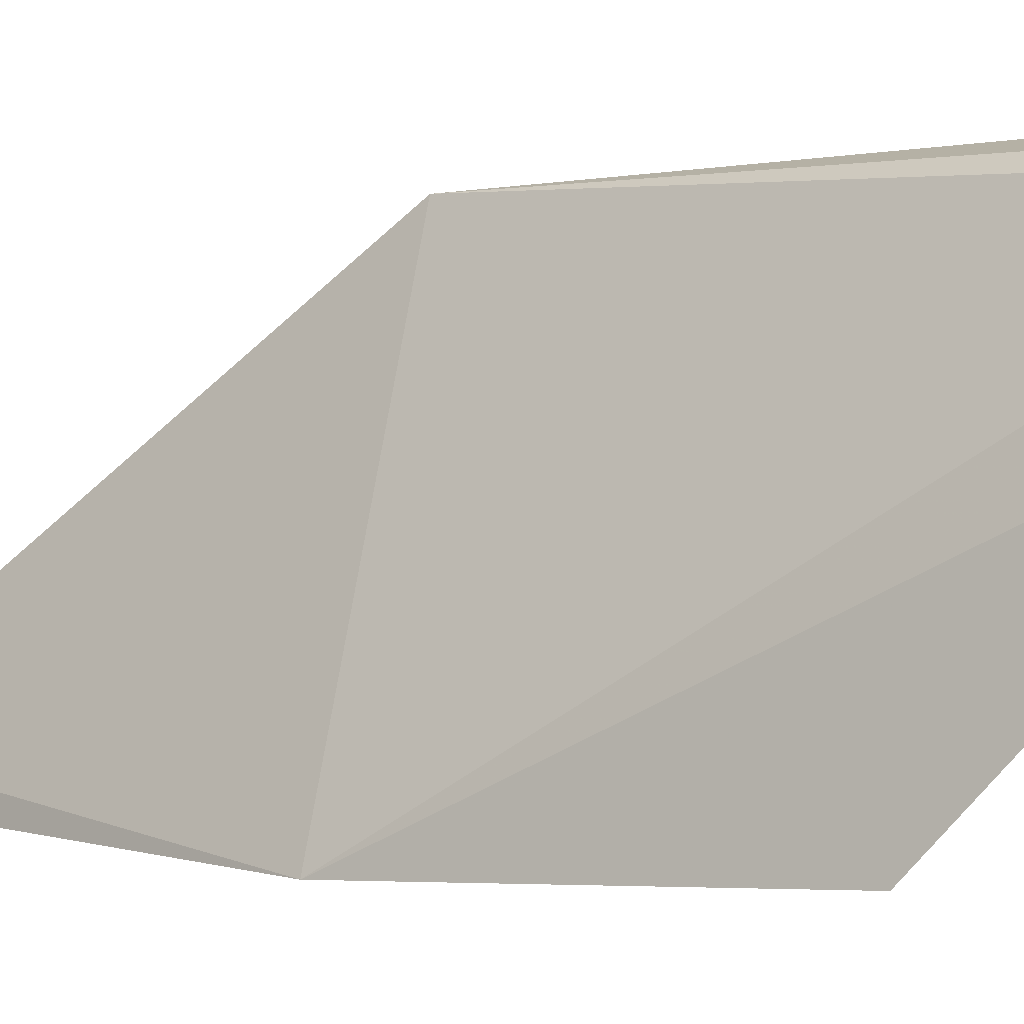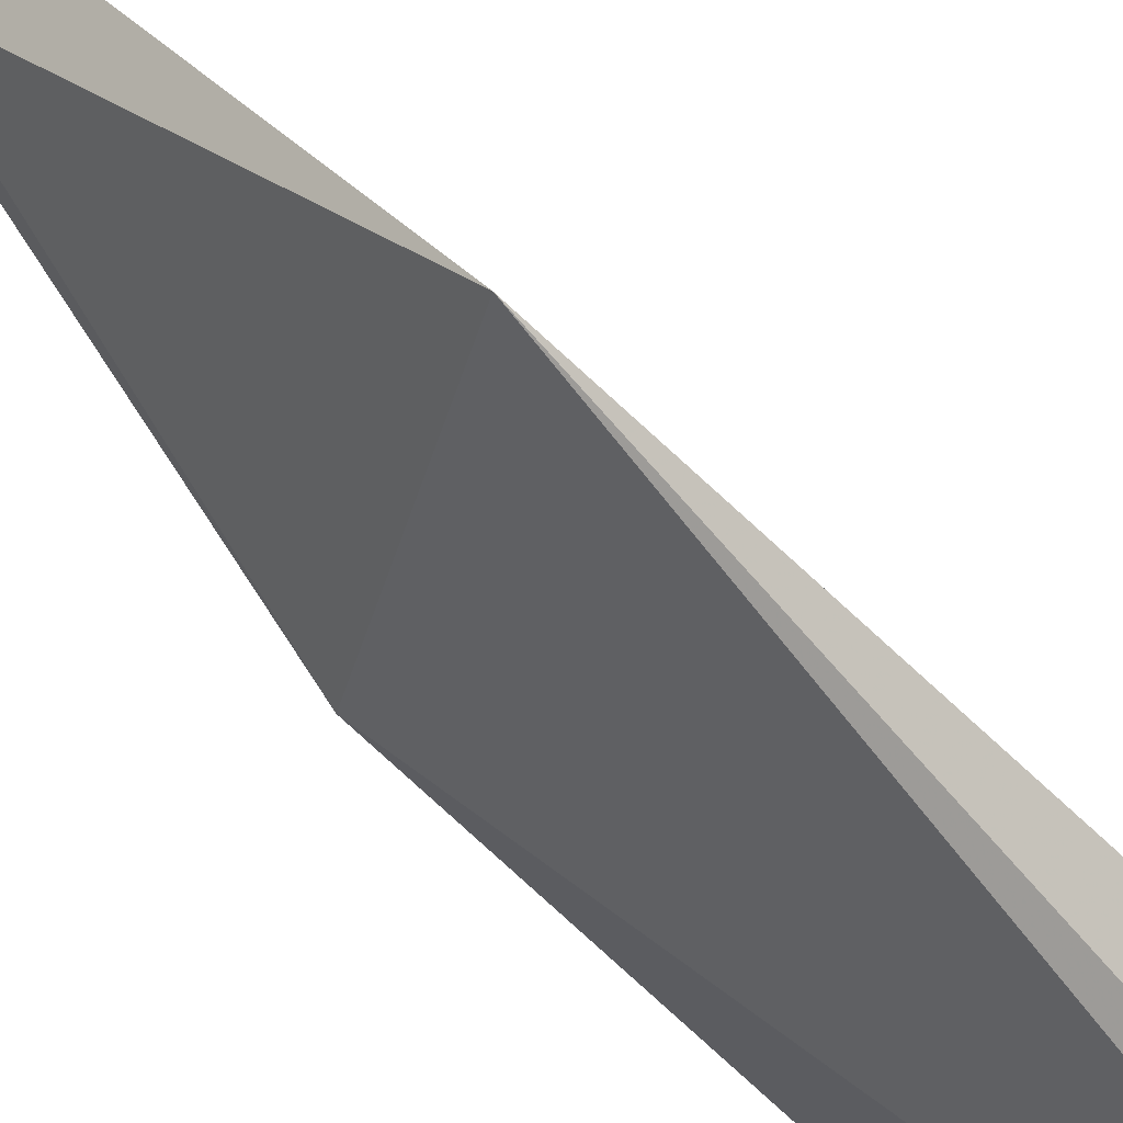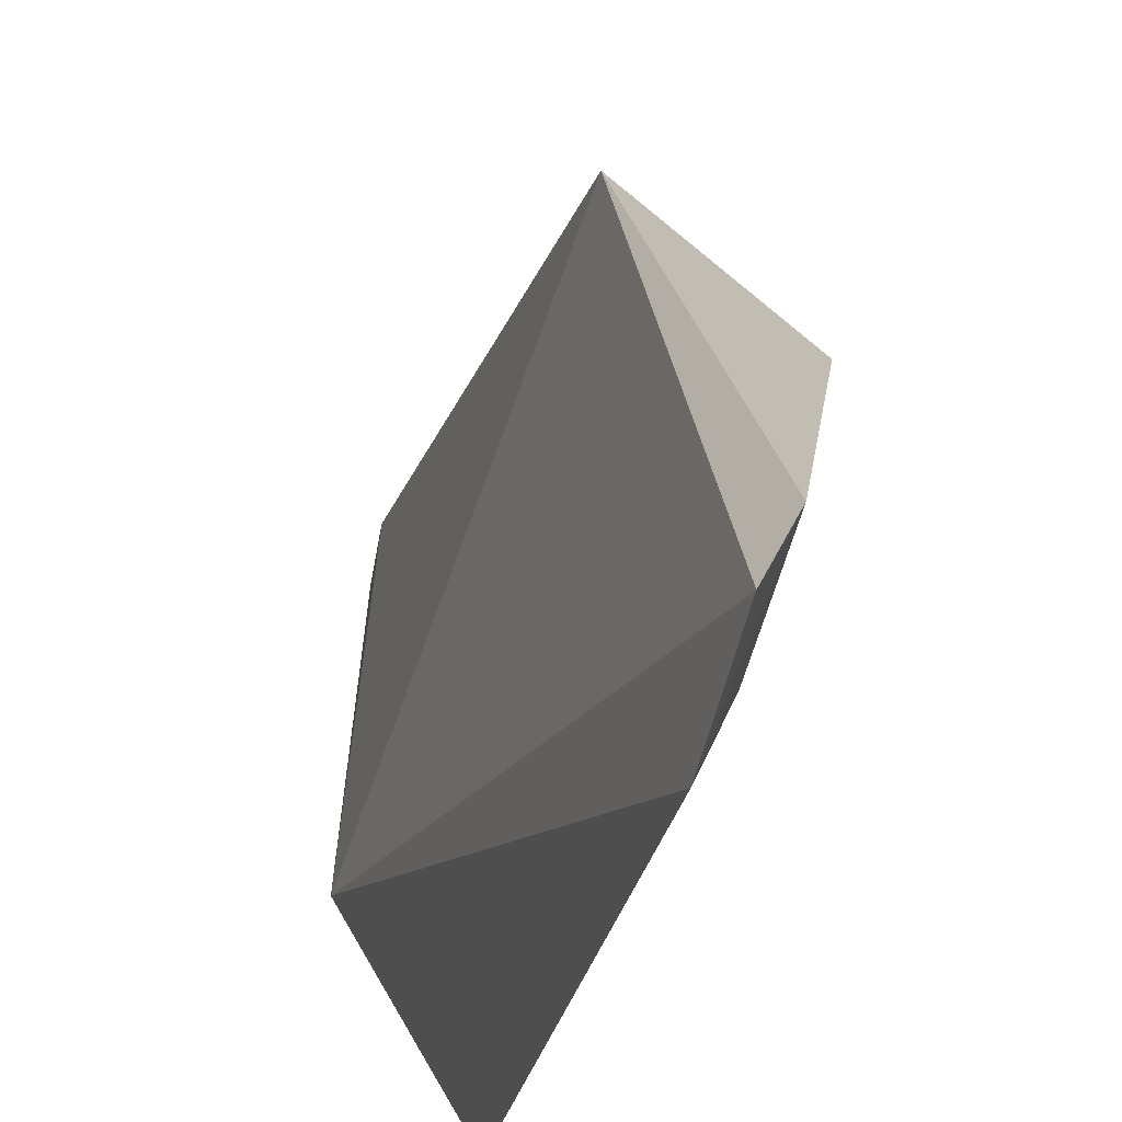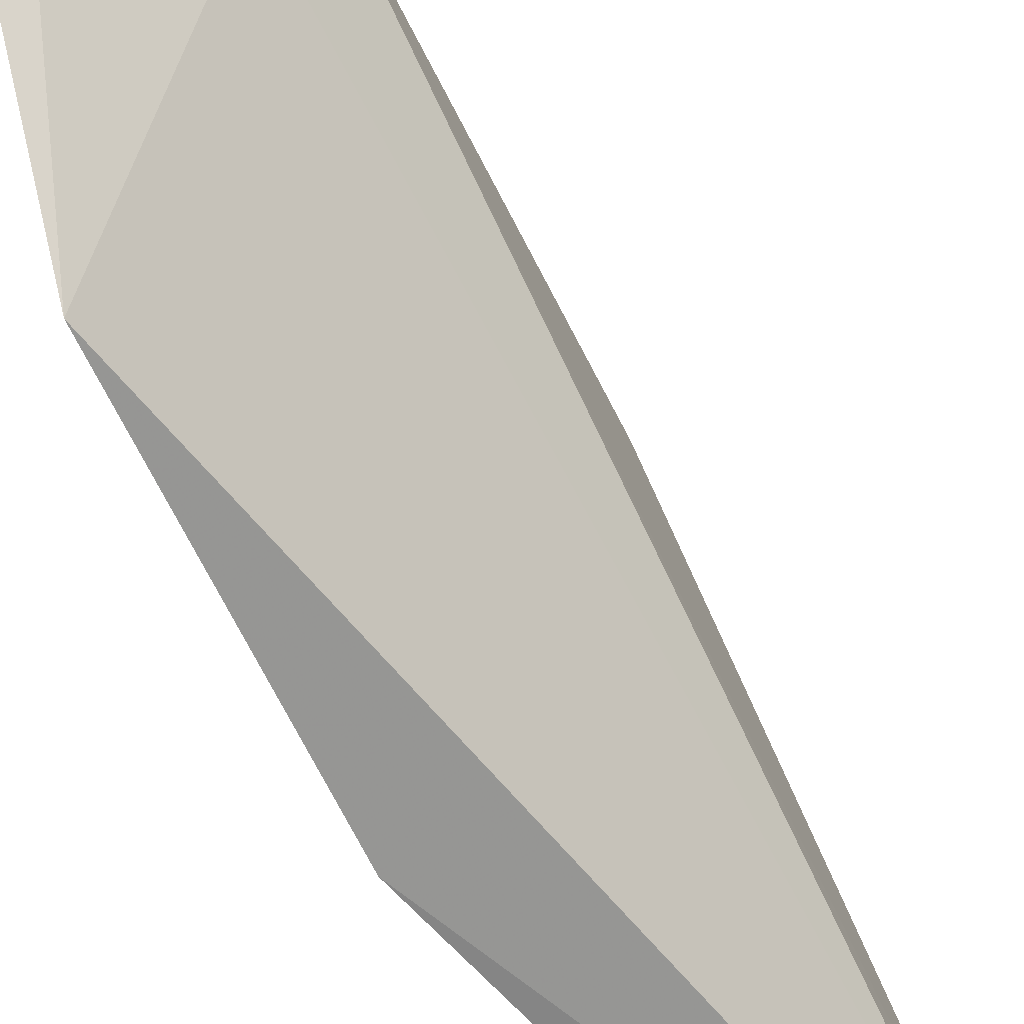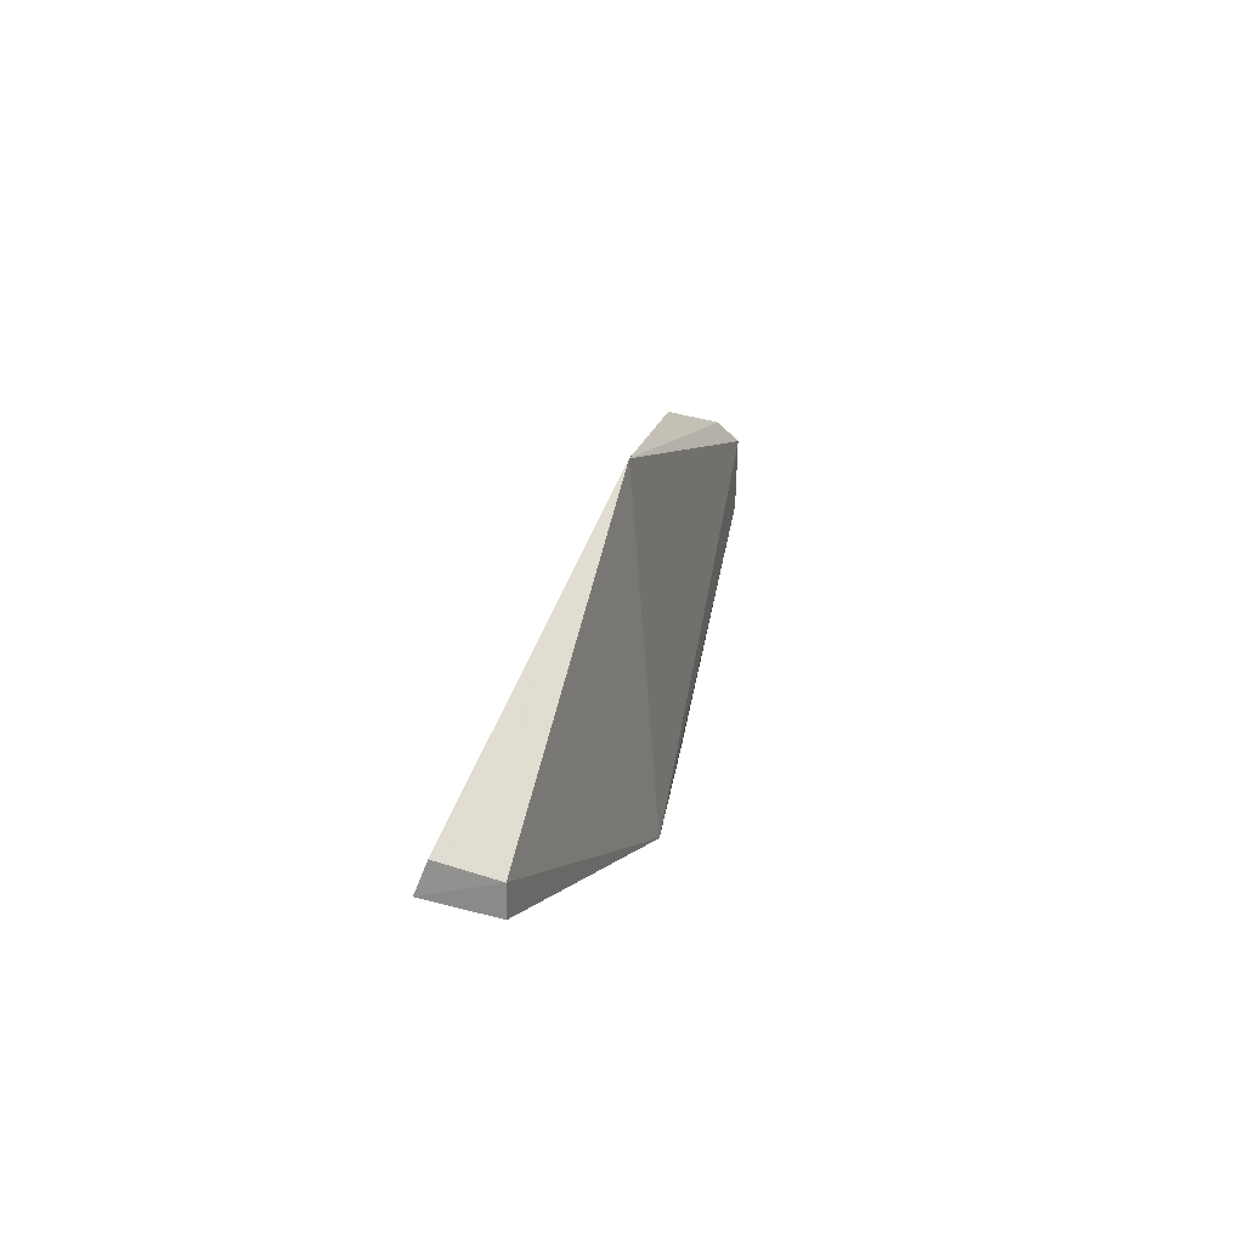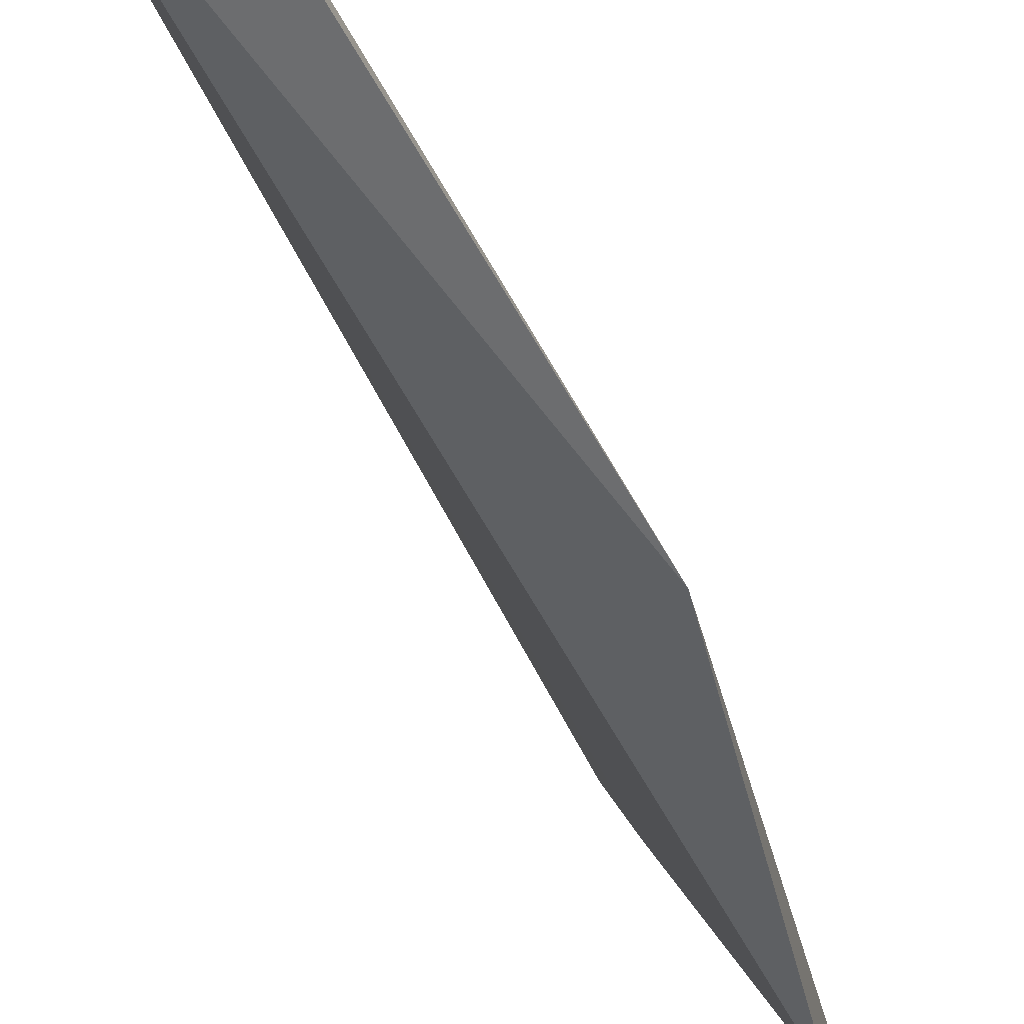
<metadata>
{"format":"obj","ext":"obj","renderer":"f3d","projection":"perspective","resolution":1024,"background":"white","views":[{"elev":0.5,"azim":-62.8,"up":"+Y"},{"elev":75.6,"azim":-52.5,"up":"+Y"},{"elev":18.0,"azim":-18.7,"up":"+Y"},{"elev":-59.9,"azim":19.9,"up":"+Y"},{"elev":-78.4,"azim":163.0,"up":"+Z"},{"elev":-55.0,"azim":-170.7,"up":"+Y"}]}
</metadata>
<code>
v 0.03293 -0.006035 0.07904
v 0.04114 -0.0176 0.04152
v 0.03668 -0.00505 0.0723
v 0.04103 -0.01636 0.04144
v 0.03314 -0.01858 0.05764
v 0.03826 -0.005632 0.05761
v 0.03212 -0.01815 0.06975
v 0.03831 -0.0179 0.0427
v 0.03415 -0.005364 0.07768
v 0.03576 -0.007666 0.07193
v 0.03221 -0.008835 0.07862
v 0.03866 -0.01669 0.04238
v 0.03337 -0.008042 0.07734
f 3 2 4
f 6 3 4
f 6 5 1
f 7 5 2
f 8 2 5
f 9 6 1
f 9 3 6
f 10 7 2
f 10 2 3
f 11 1 5
f 11 5 7
f 11 9 1
f 12 4 2
f 12 2 8
f 12 6 4
f 12 8 5
f 12 5 6
f 13 10 3
f 13 3 9
f 13 9 11
f 13 11 7
f 13 7 10

</code>
